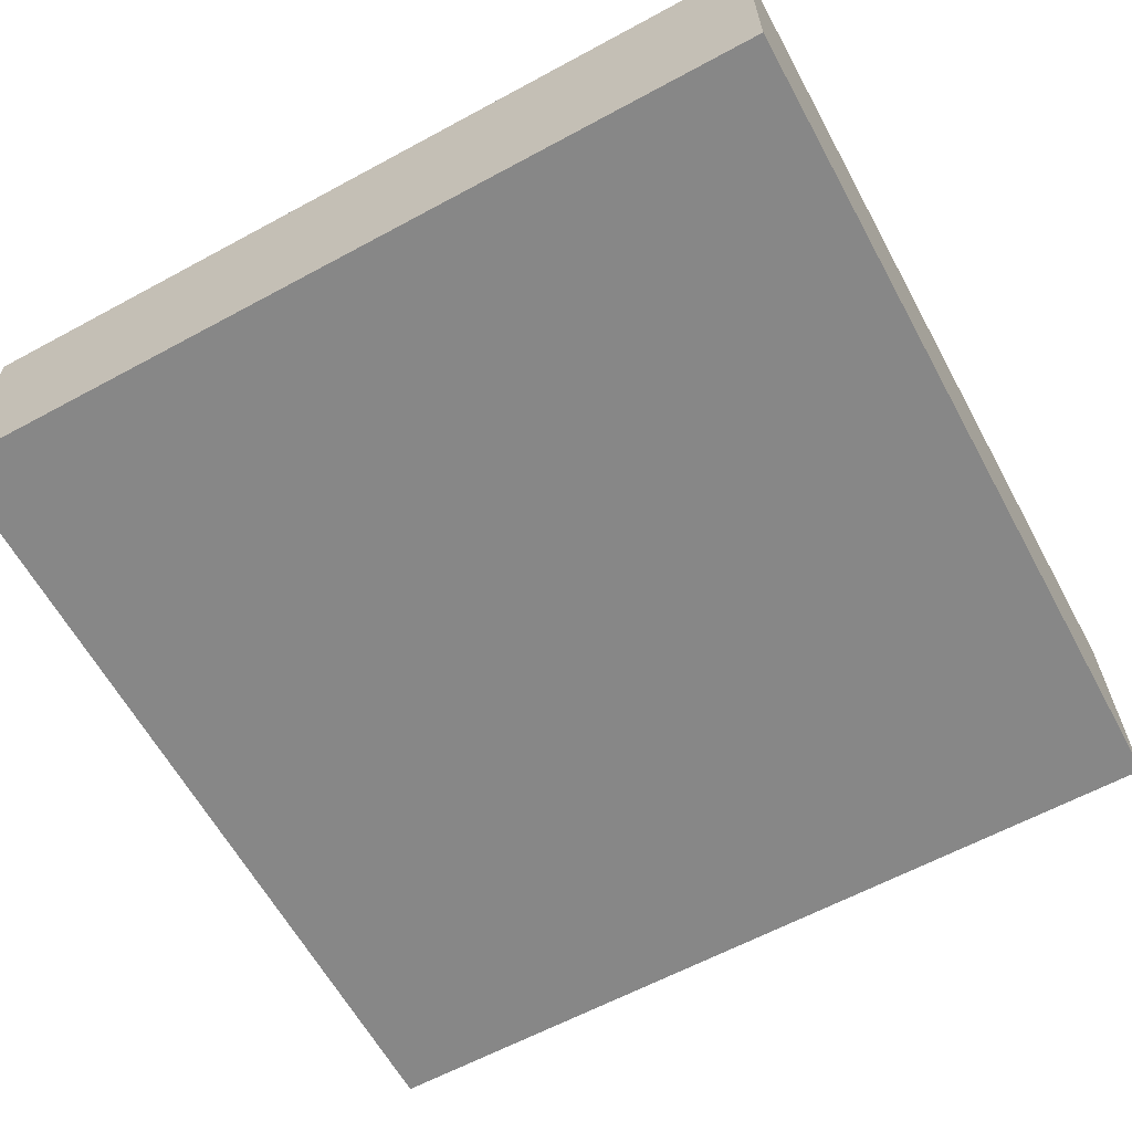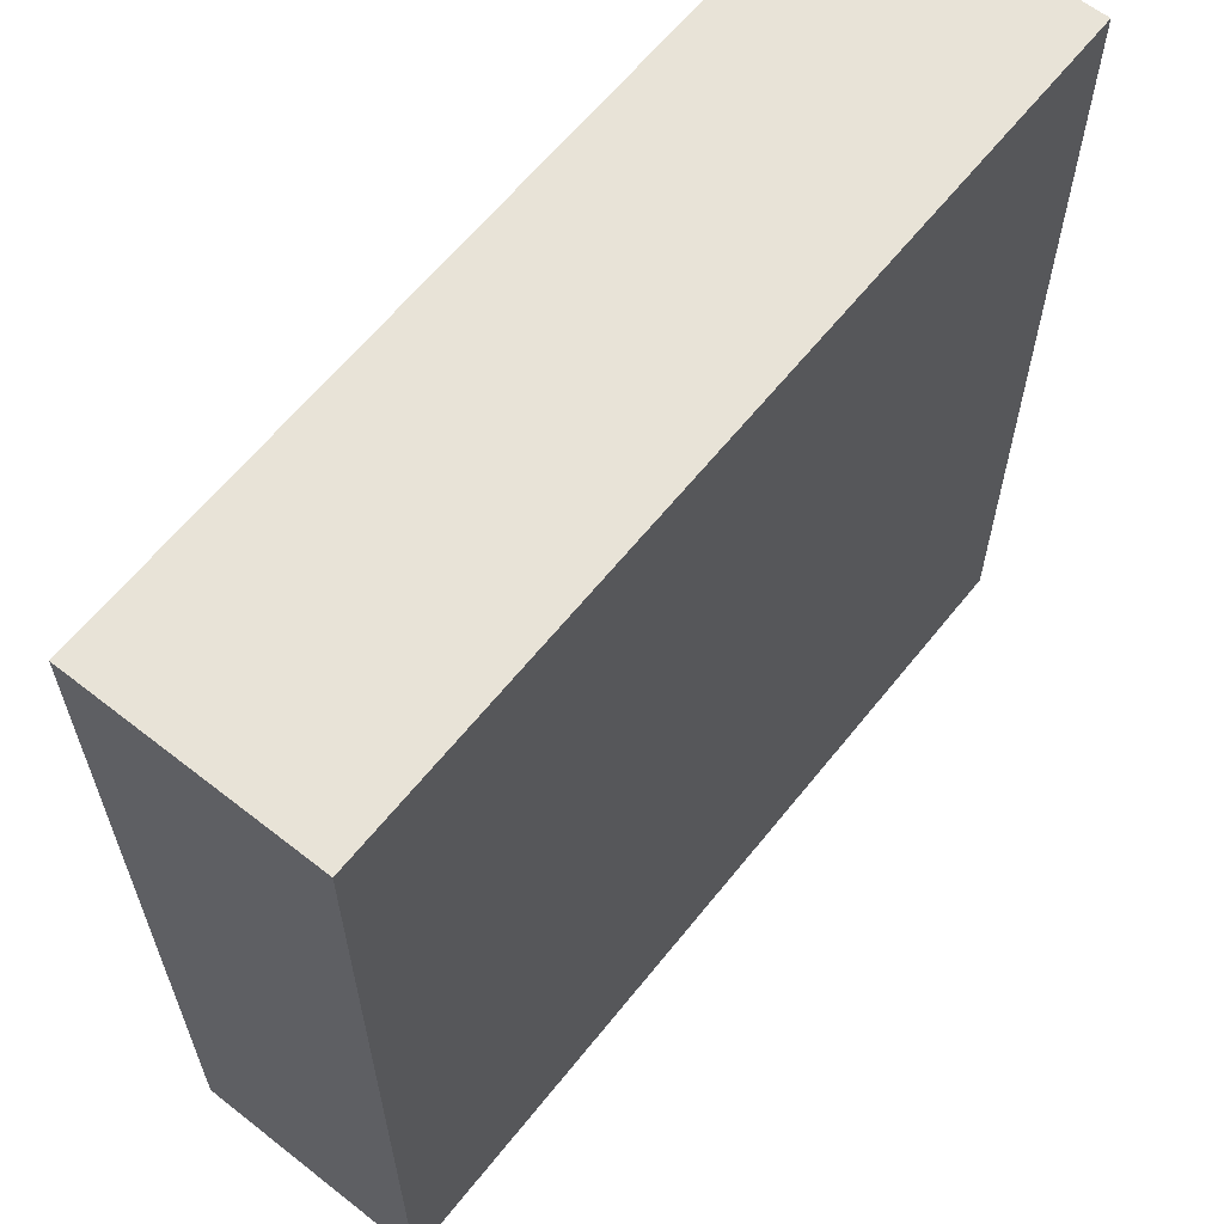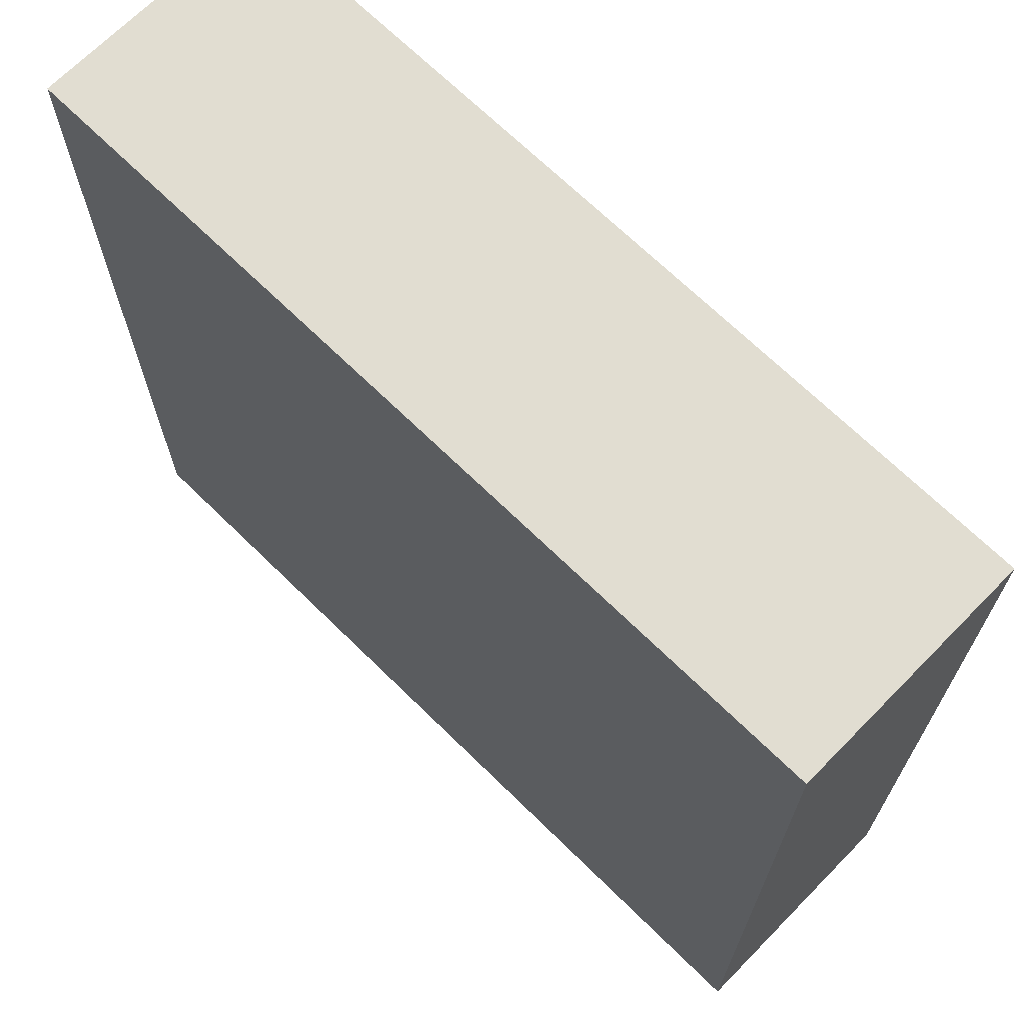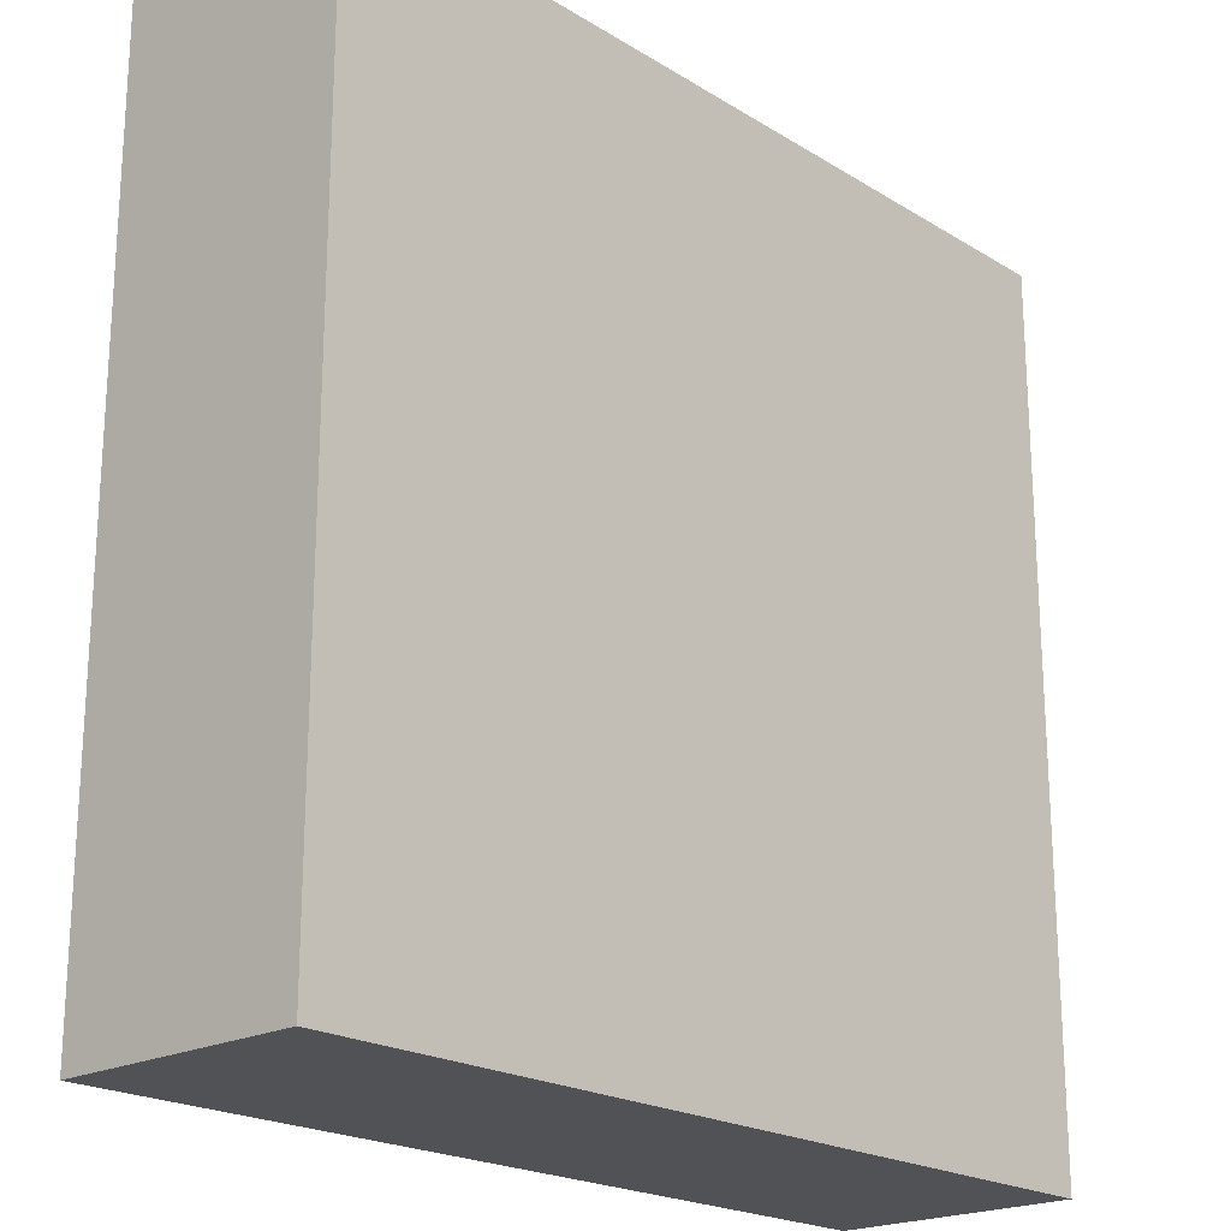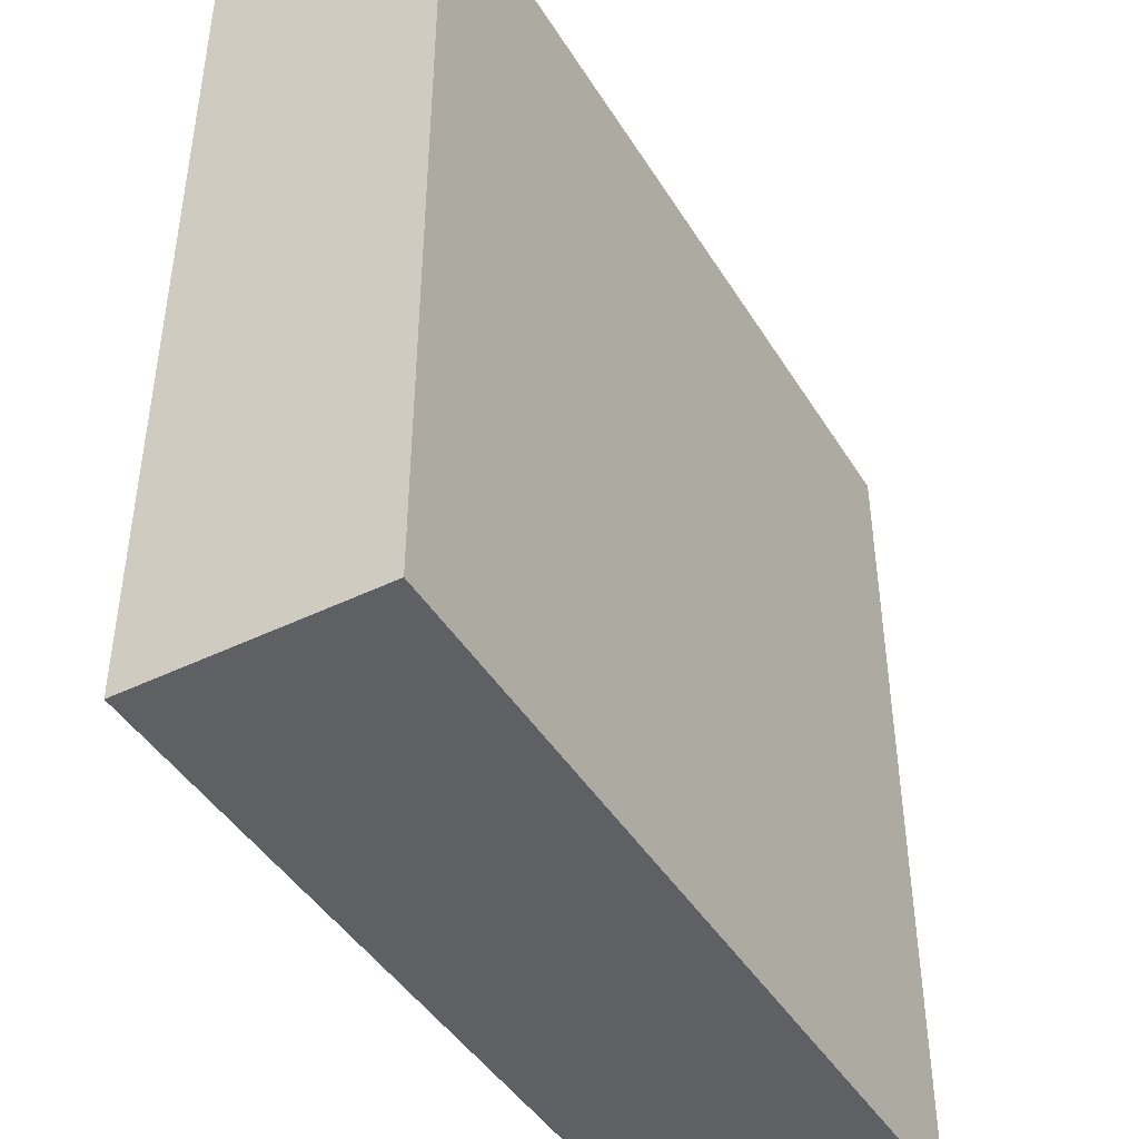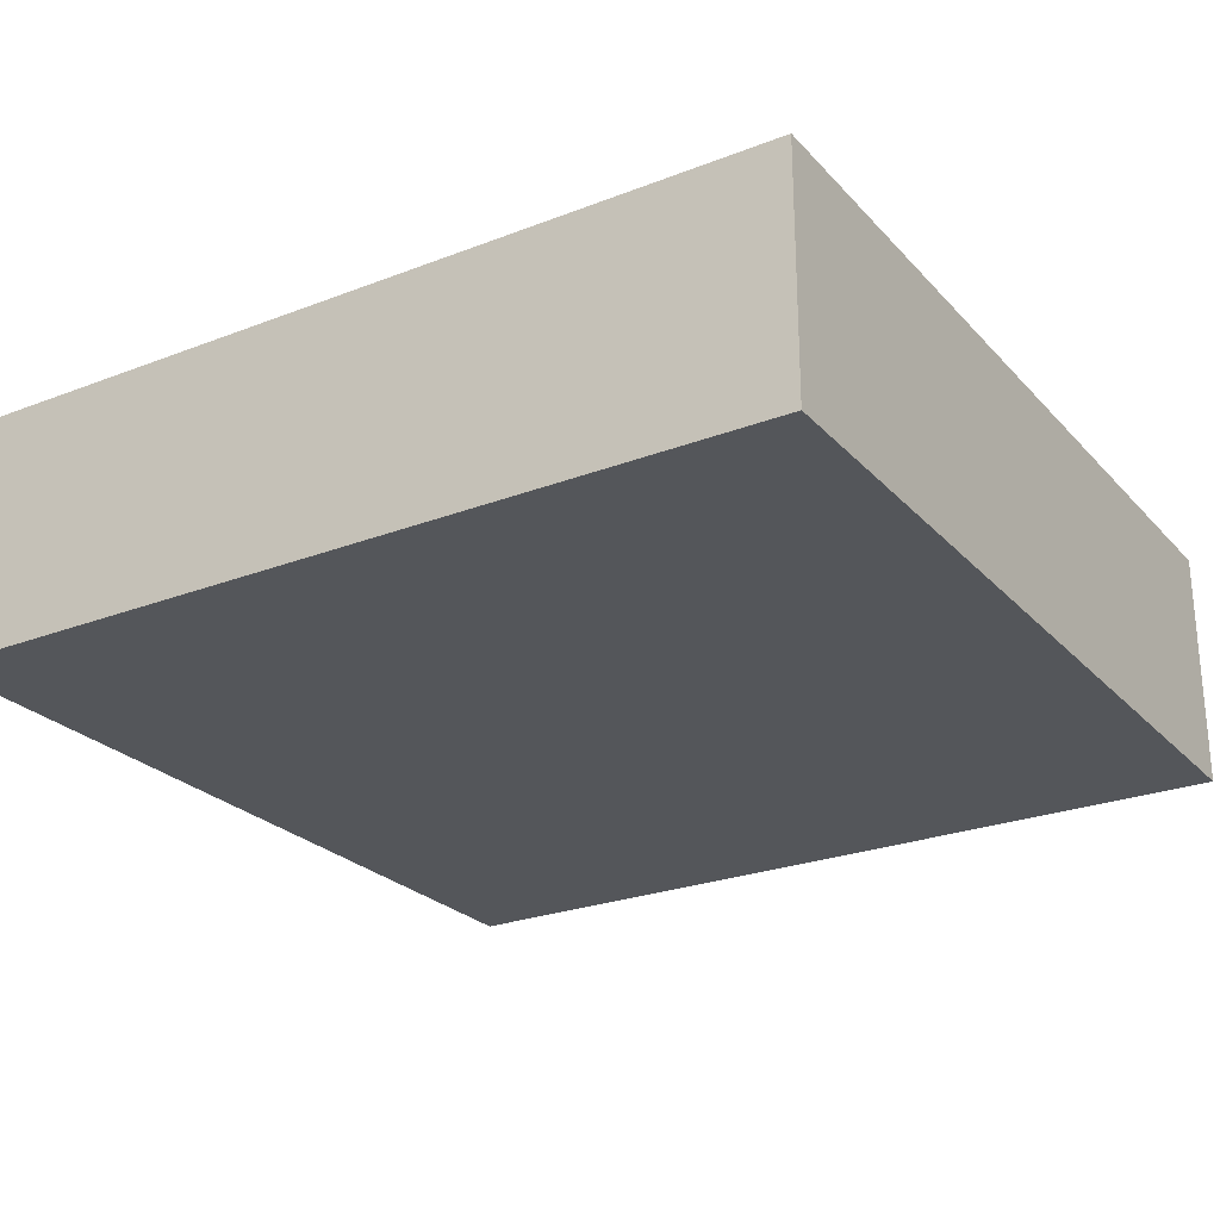
<metadata>
{"format":"obj","ext":"obj","renderer":"f3d","projection":"perspective","resolution":1024,"background":"white","views":[{"elev":-62.5,"azim":-61.3,"up":"+Y"},{"elev":62.3,"azim":-51.5,"up":"+Z"},{"elev":68.7,"azim":44.5,"up":"+Z"},{"elev":-20.9,"azim":132.5,"up":"+Z"},{"elev":-44.3,"azim":-60.3,"up":"+Z"},{"elev":-25.3,"azim":31.9,"up":"+Y"}]}
</metadata>
<code>
o
v -35.7 0 11.5
v -35.7 0 8.3
v -35.7 0.8 11.5
v -35.7 0.8 8.3
v -35.7 0.9 11.5
v -35.7 0.9 8.3
v -32.5 0 11.5
v -32.5 0 8.3
v -32.5 0.8 11.5
v -32.5 0.8 8.3
v -32.5 0.9 11.5
v -32.5 0.9 8.3
v -35.7 0 11.5
v -35.7 0.8 11.5
v -35.7 0.9 11.5
v -32.5 0 11.5
v -32.5 0.8 11.5
v -32.5 0.9 11.5
v -35.7 0 8.3
v -35.7 0.8 8.3
v -35.7 0.9 8.3
v -32.5 0 8.3
v -32.5 0.8 8.3
v -32.5 0.9 8.3
v -35.7 0 11.5
v -32.5 0 11.5
v -35.7 0 8.3
v -32.5 0 8.3
v -35.7 0.9 11.5
v -32.5 0.9 11.5
v -35.7 0.9 8.3
v -32.5 0.9 8.3
f 3 2 1
f 4 2 3
f 5 4 3
f 6 4 5
f 7 8 9
f 9 8 10
f 9 10 11
f 11 10 12
f 16 14 13
f 17 15 14
f 17 14 16
f 18 15 17
f 19 20 22
f 20 21 23
f 22 20 23
f 23 21 24
f 27 26 25
f 28 26 27
f 29 30 31
f 31 30 32

</code>
